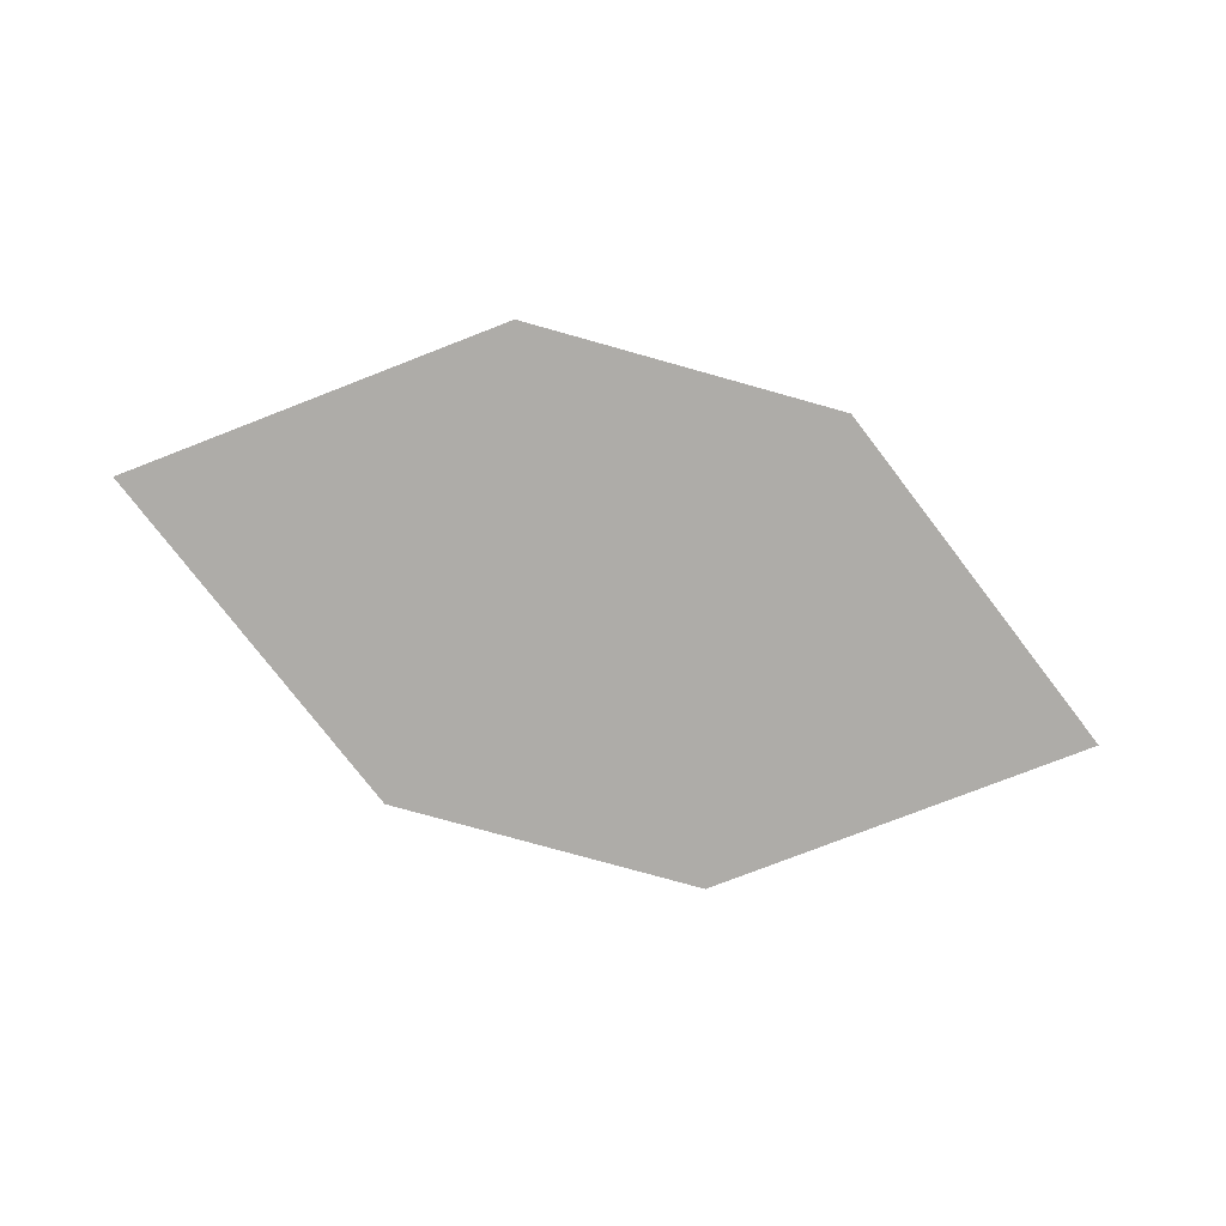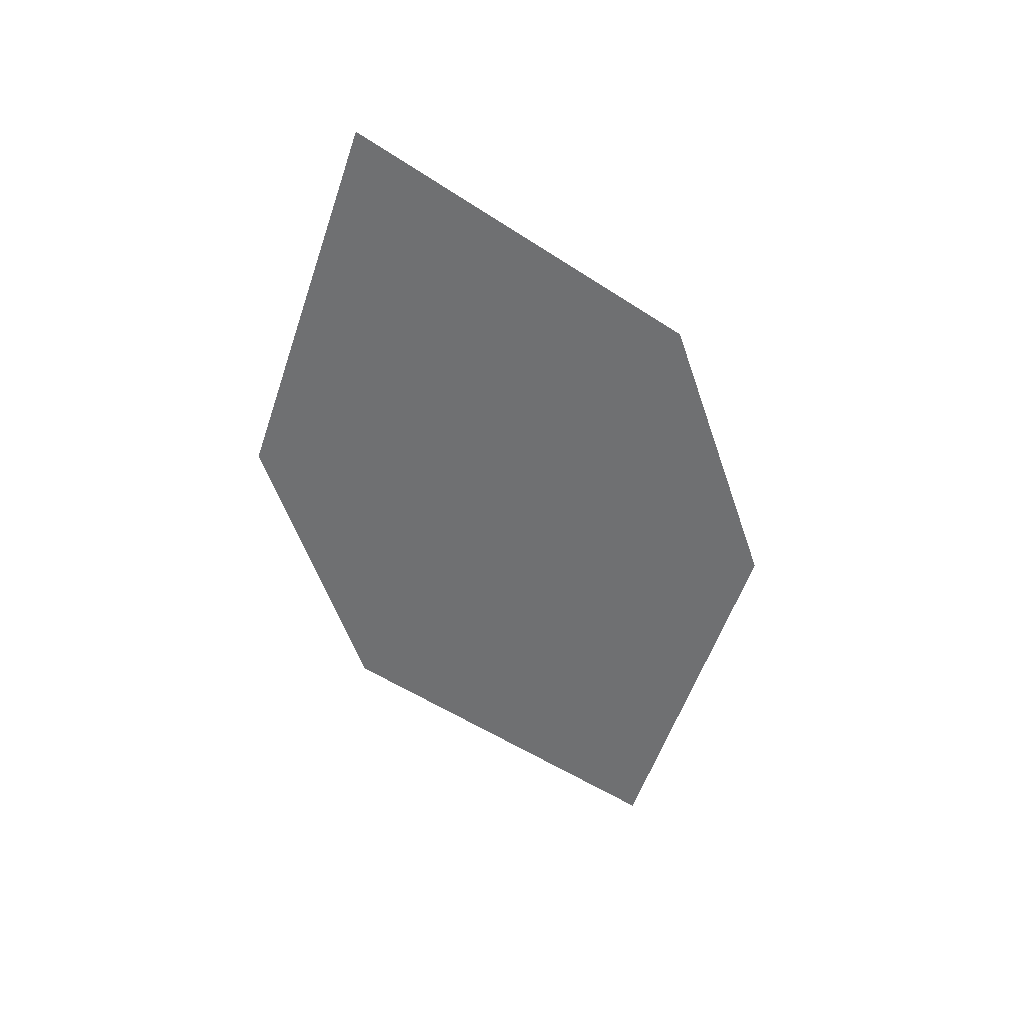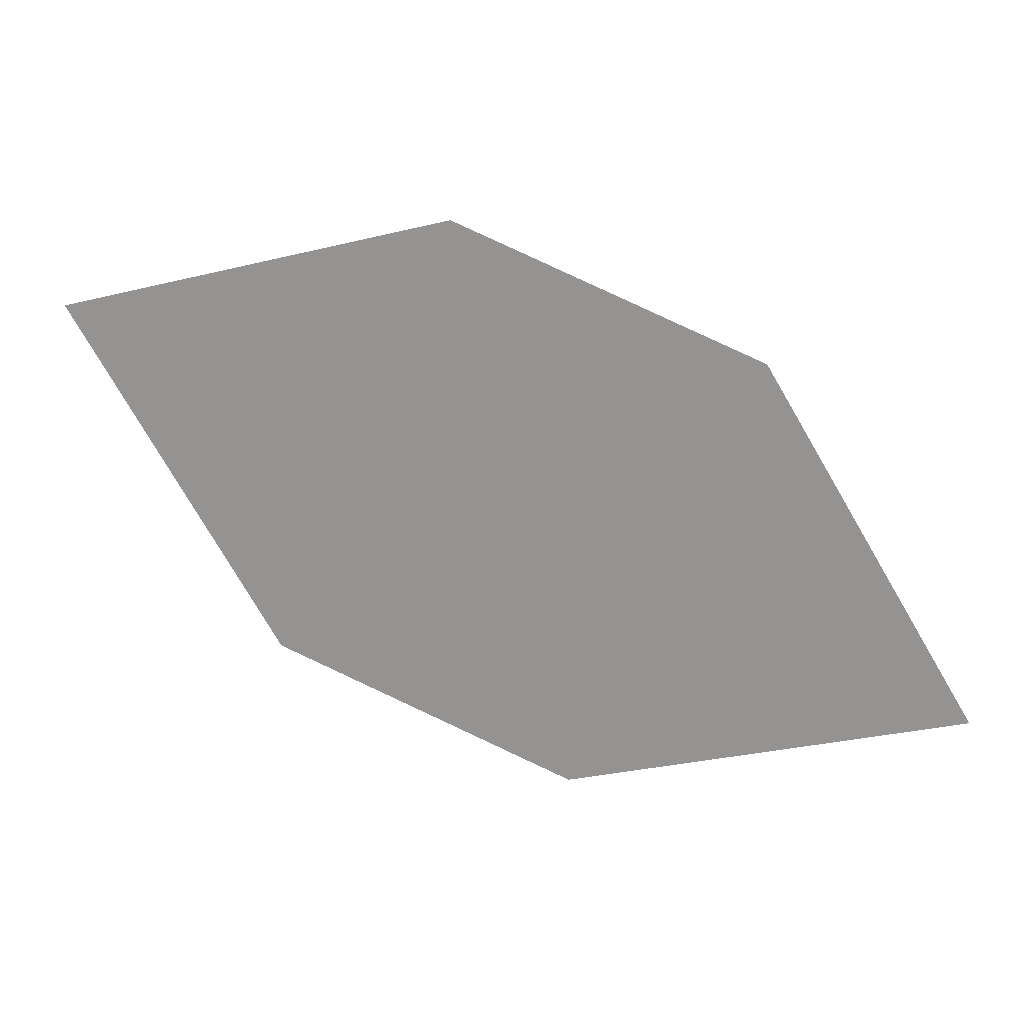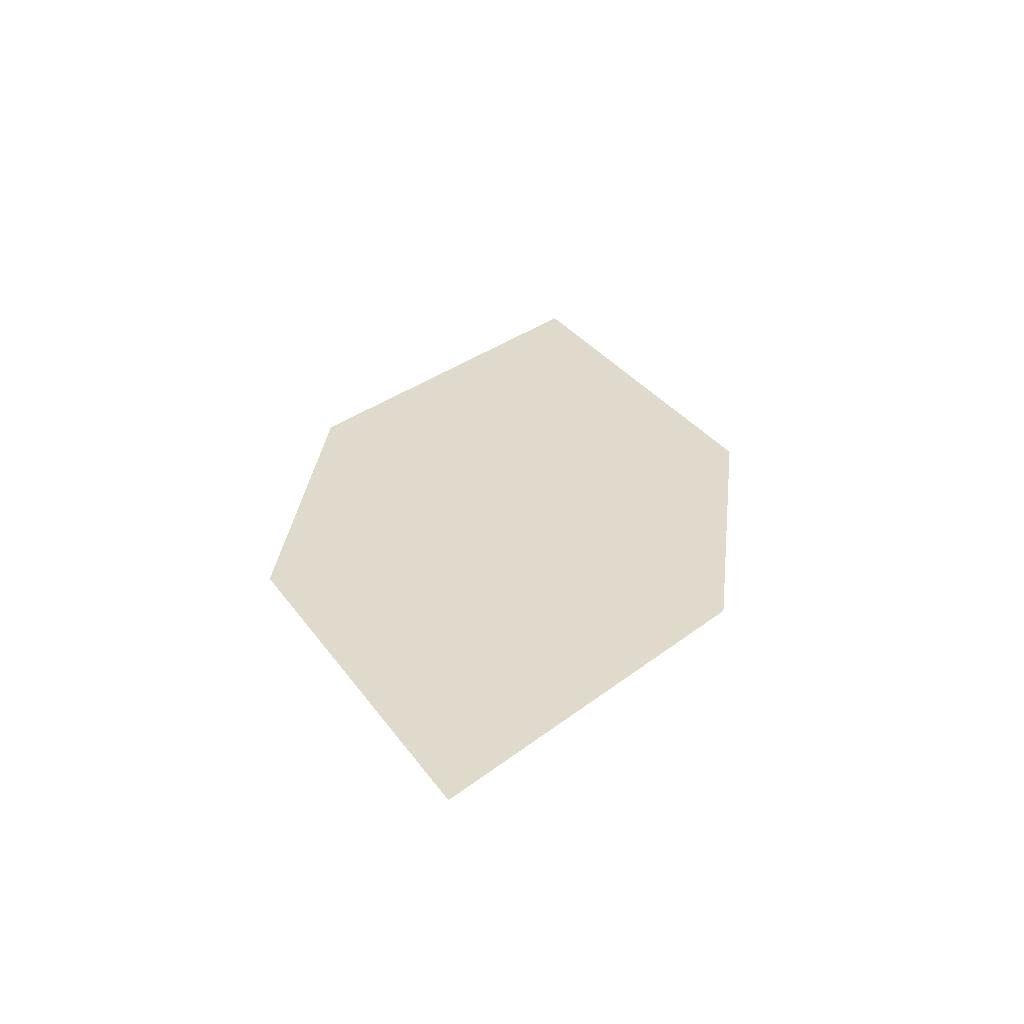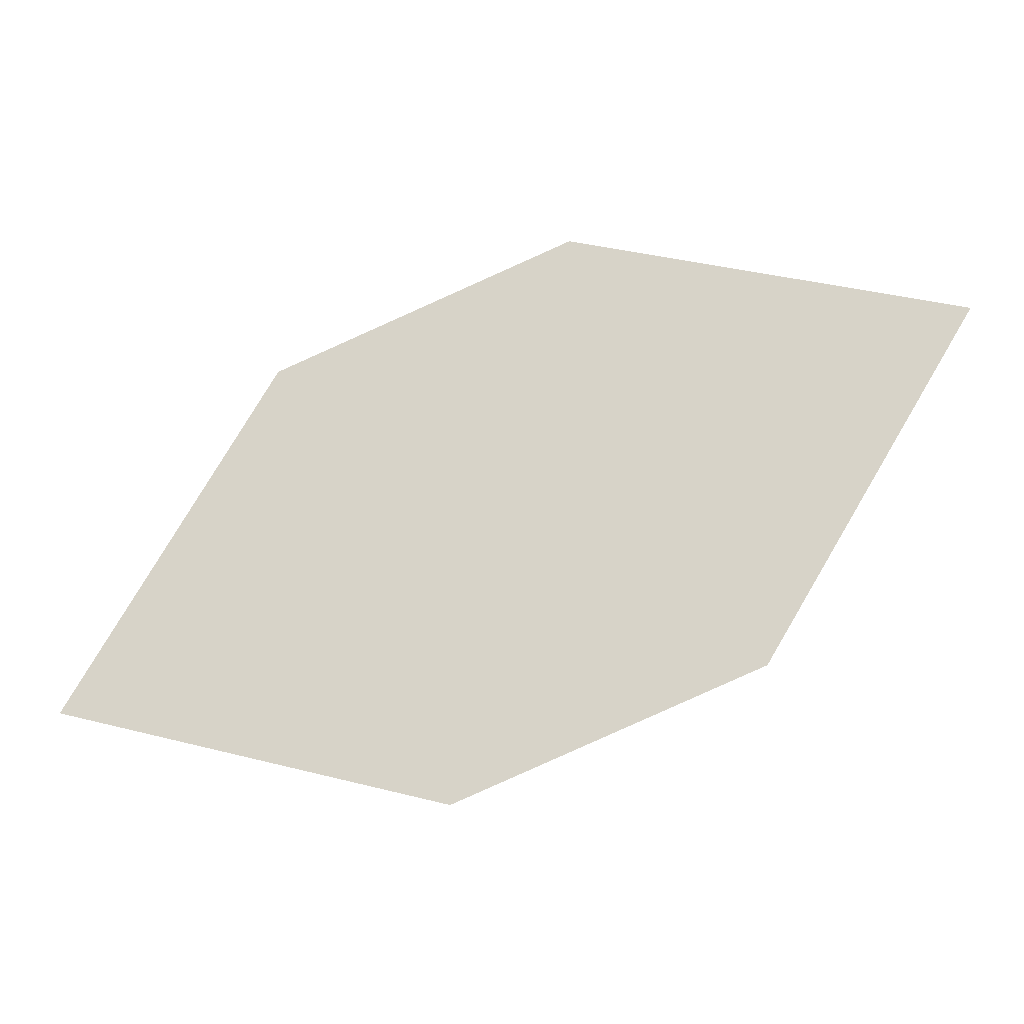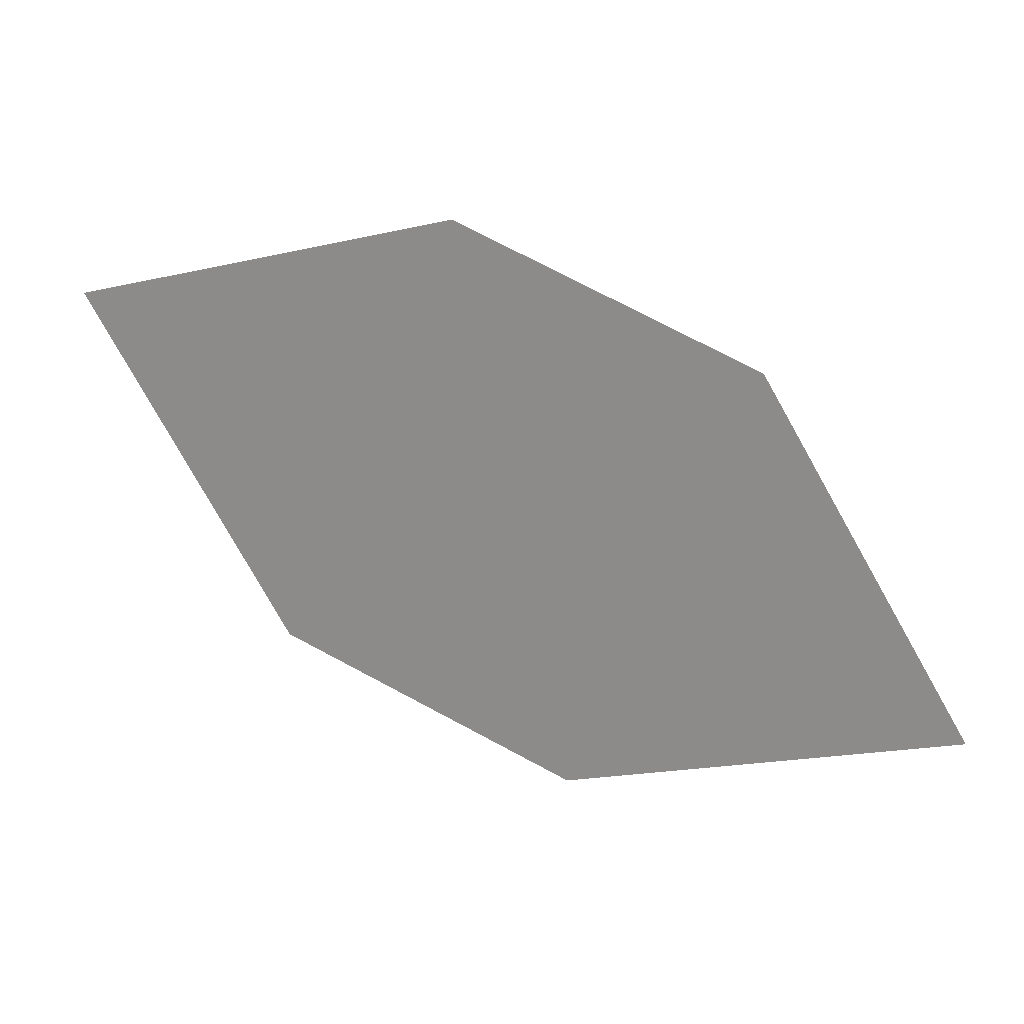
<metadata>
{"format":"obj","ext":"obj","renderer":"f3d","projection":"perspective","resolution":1024,"background":"white","views":[{"elev":-76.8,"azim":-37.7,"up":"+Z"},{"elev":-54.9,"azim":-93.5,"up":"+Z"},{"elev":20.5,"azim":11.9,"up":"+Y"},{"elev":33.1,"azim":74.8,"up":"+Z"},{"elev":-18.6,"azim":-170.2,"up":"+Y"},{"elev":21.4,"azim":17.6,"up":"+Y"}]}
</metadata>
<code>
o leaves.239
v 0.3773 0.1193 1.885
v 0.3446 0.1106 1.885
v 0.302 0.1498 1.885
v 0.3598 0.1482 1.885
v 0.3347 0.1584 1.885
v 0.3195 0.1208 1.885
f 1 3 6 2
f 1 4 5 3

</code>
